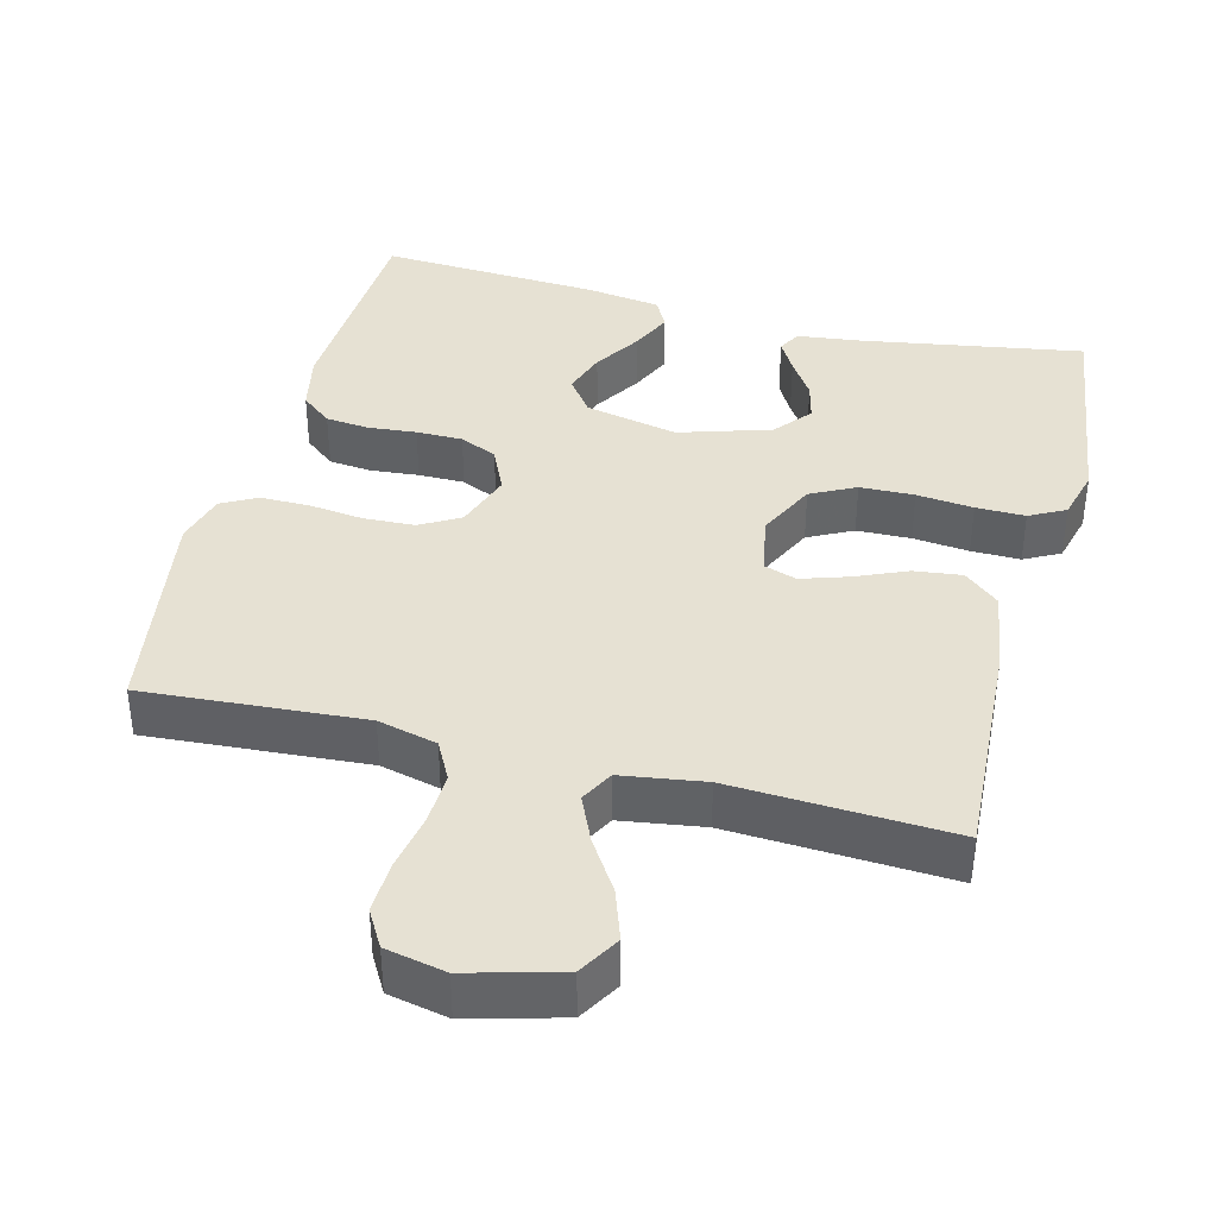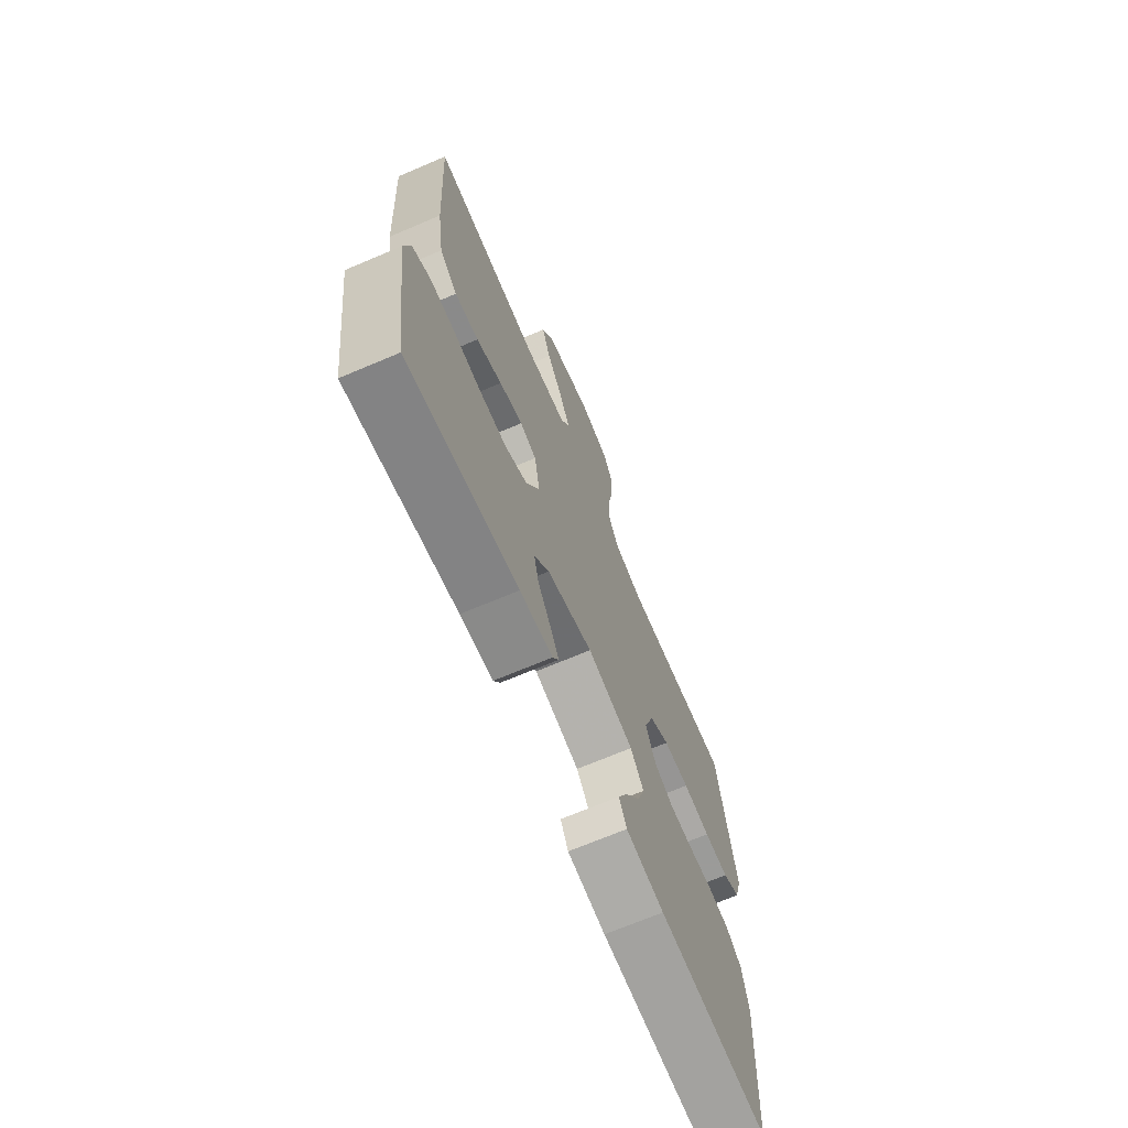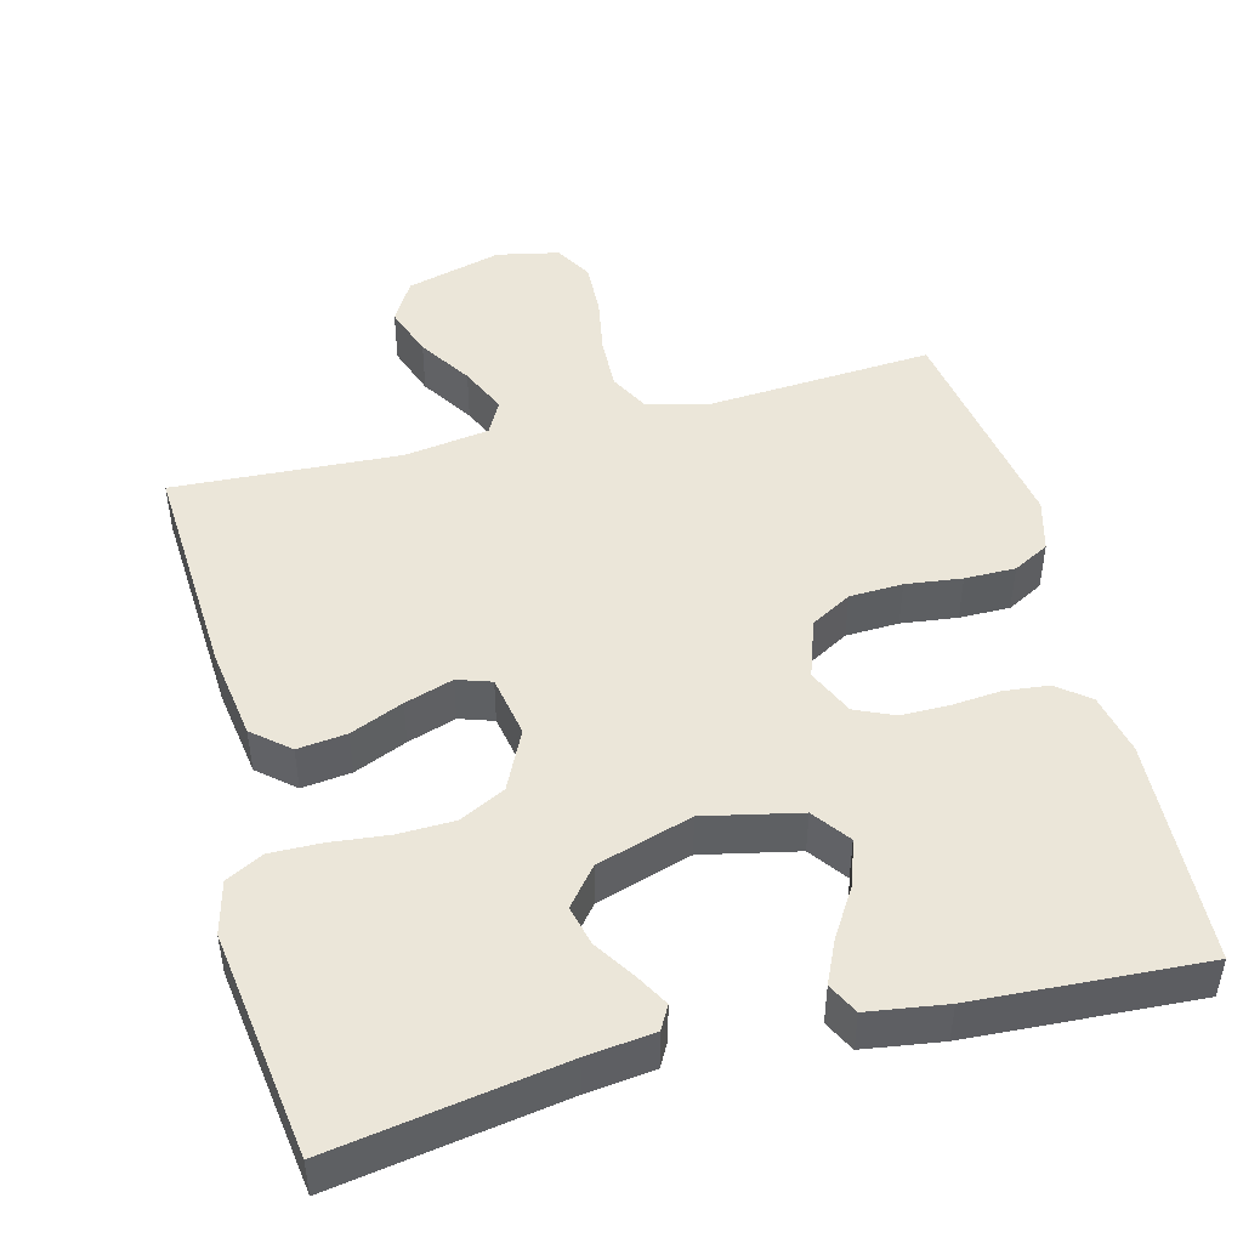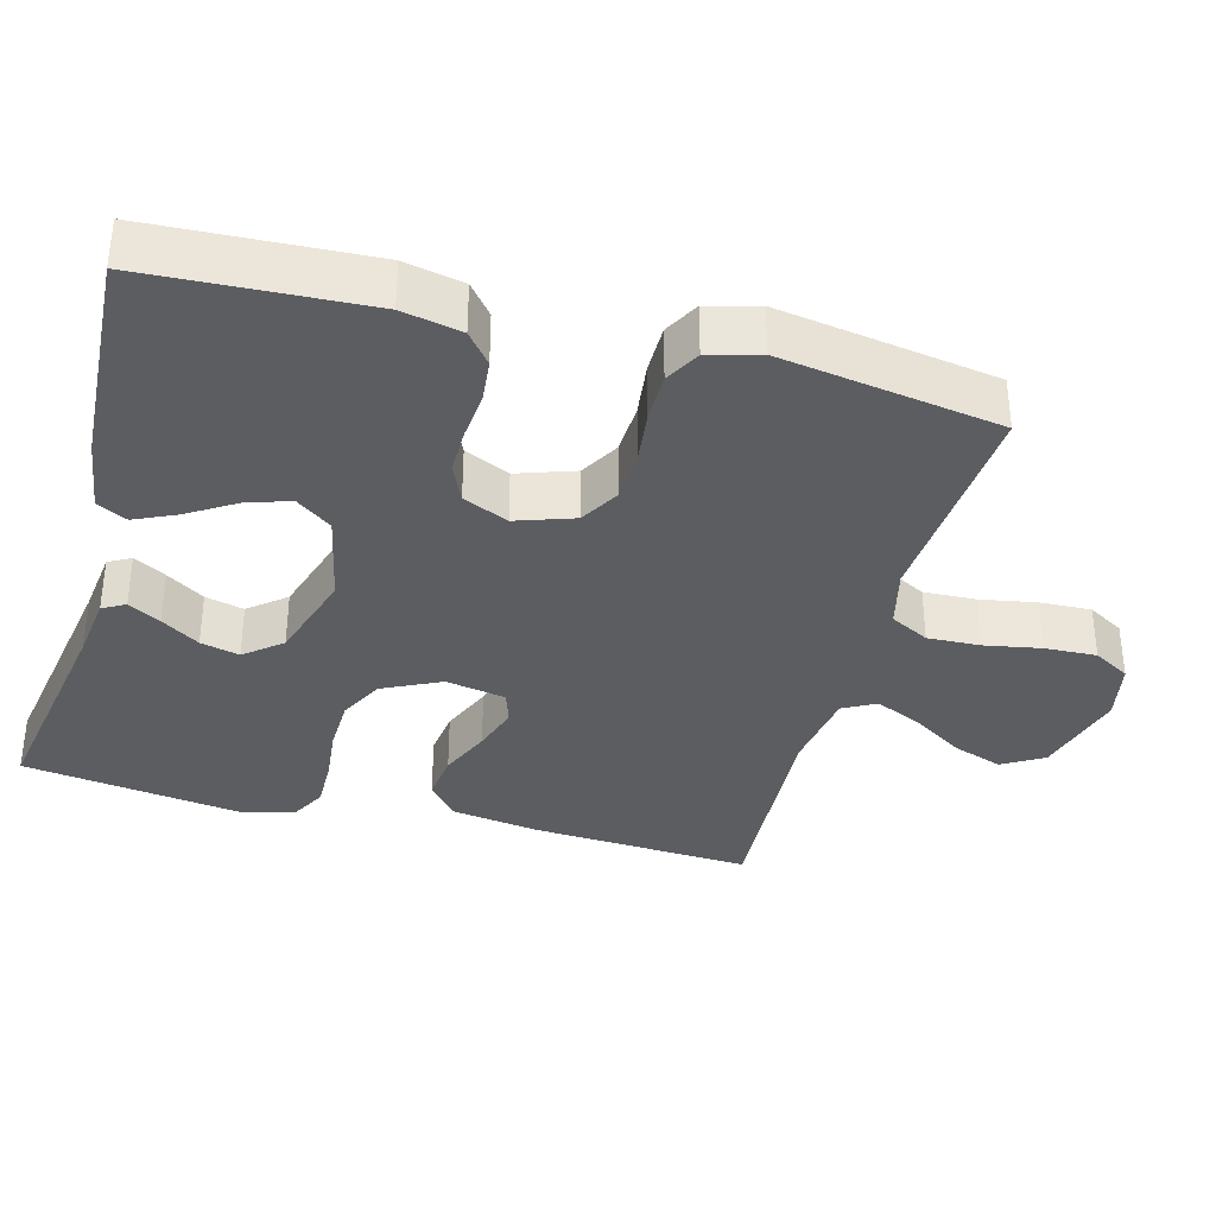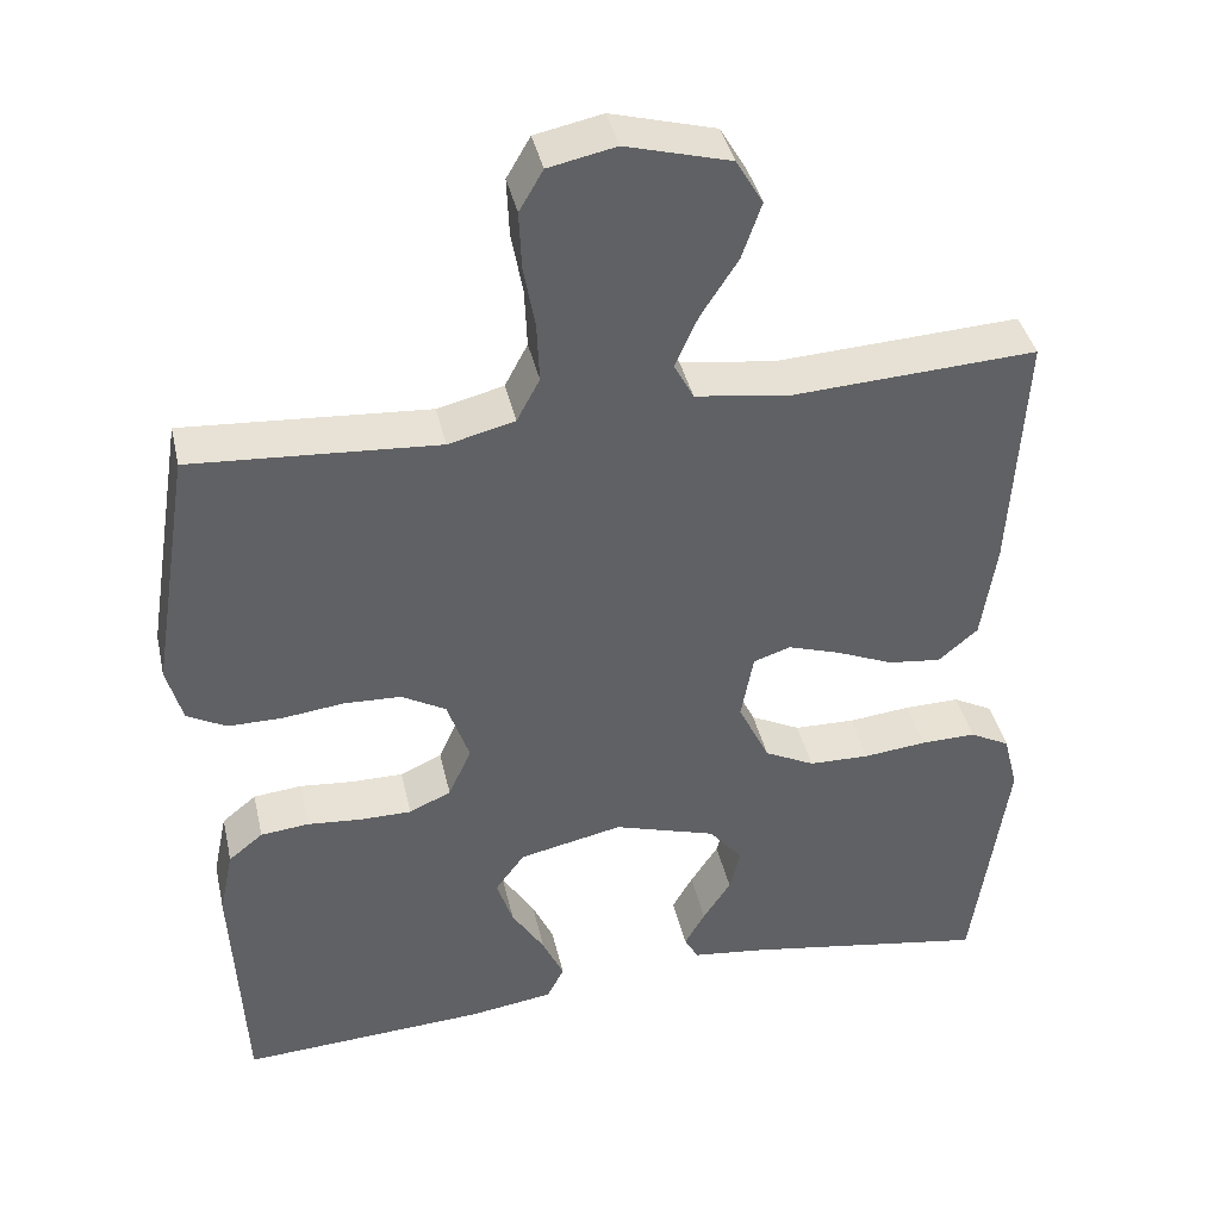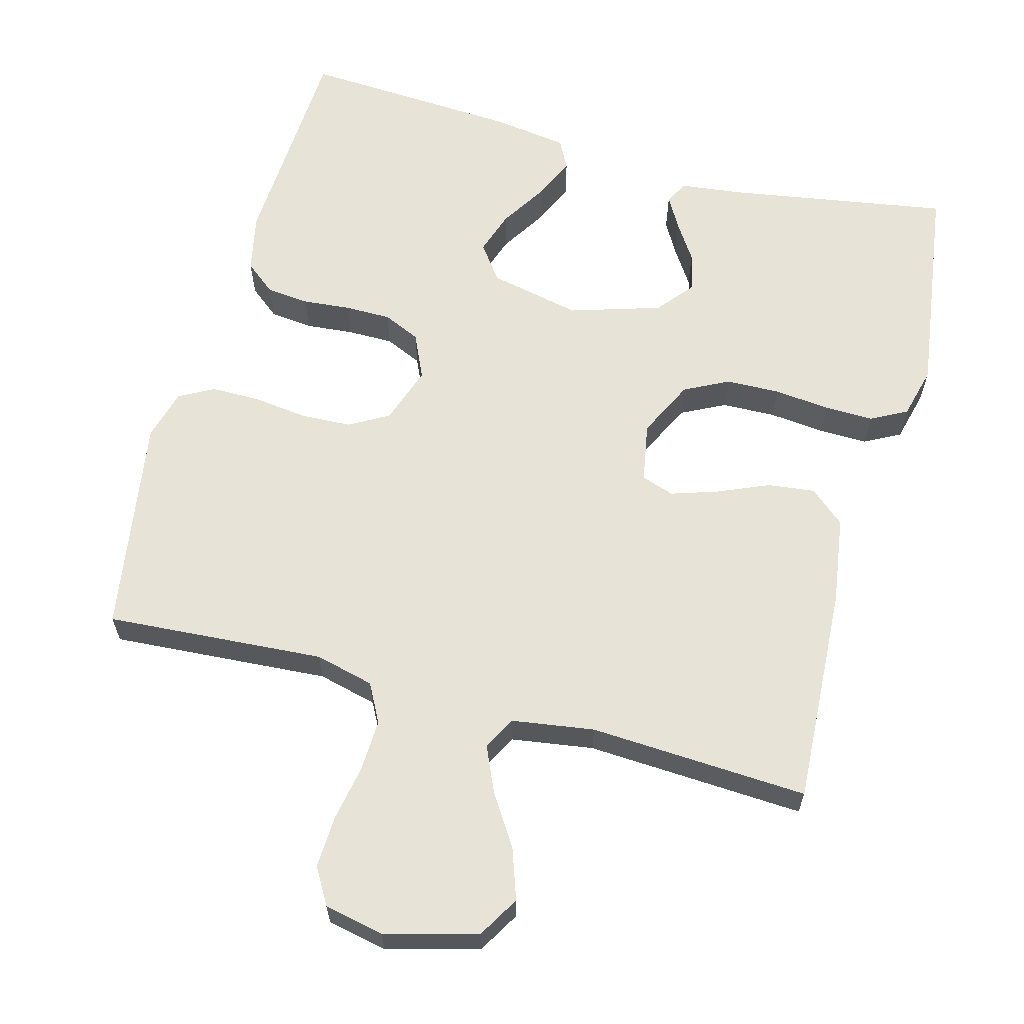
<metadata>
{"format":"obj","ext":"obj","renderer":"f3d","projection":"perspective","resolution":1024,"background":"white","views":[{"elev":38.8,"azim":14.5,"up":"+Y"},{"elev":-69.6,"azim":113.0,"up":"+Z"},{"elev":47.2,"azim":165.6,"up":"+Y"},{"elev":-35.4,"azim":-105.1,"up":"+Y"},{"elev":40.2,"azim":-12.6,"up":"+Z"},{"elev":62.7,"azim":15.2,"up":"+Y"}]}
</metadata>
<code>
v -0.5 0.07 0.5
v -0.2 0.07 0.479
v -0.119 0.07 0.499
v -0.091 0.07 0.552
v -0.094 0.07 0.624
v -0.108 0.07 0.701
v -0.111 0.07 0.772
v -0.082 0.07 0.822
v 0 0.07 0.839
v 0.127 0.07 0.804
v 0.16 0.07 0.748
v 0.136 0.07 0.679
v 0.091 0.07 0.609
v 0.063 0.07 0.546
v 0.087 0.07 0.501
v 0.2 0.07 0.484
v 0.5 0.07 0.5
v 0.483 0.07 0.2
v 0.465 0.07 0.079
v 0.417 0.07 0.038
v 0.352 0.07 0.046
v 0.282 0.07 0.076
v 0.218 0.07 0.097
v 0.173 0.07 0.082
v 0.158 0.07 0
v 0.196 0.07 -0.079
v 0.257 0.07 -0.11
v 0.331 0.07 -0.112
v 0.408 0.07 -0.104
v 0.475 0.07 -0.103
v 0.524 0.07 -0.129
v 0.542 0.07 -0.2
v 0.5 0.07 -0.5
v 0.2 0.07 -0.45
v 0.111 0.07 -0.439
v 0.094 0.07 -0.408
v 0.119 0.07 -0.364
v 0.153 0.07 -0.312
v 0.166 0.07 -0.259
v 0.125 0.07 -0.209
v 0 0.07 -0.17
v -0.126 0.07 -0.197
v -0.162 0.07 -0.246
v -0.142 0.07 -0.306
v -0.102 0.07 -0.37
v -0.076 0.07 -0.427
v -0.097 0.07 -0.468
v -0.2 0.07 -0.483
v -0.5 0.07 -0.5
v -0.515 0.07 -0.2
v -0.498 0.07 -0.119
v -0.456 0.07 -0.085
v -0.397 0.07 -0.079
v -0.331 0.07 -0.085
v -0.268 0.07 -0.085
v -0.217 0.07 -0.062
v -0.189 0.07 0
v -0.216 0.07 0.079
v -0.27 0.07 0.11
v -0.34 0.07 0.113
v -0.414 0.07 0.104
v -0.481 0.07 0.104
v -0.529 0.07 0.13
v -0.548 0.07 0.2
v -0.5 0 0.5
v -0.2 0 0.479
v -0.119 0 0.499
v -0.091 0 0.552
v -0.094 0 0.624
v -0.108 0 0.701
v -0.111 0 0.772
v -0.082 0 0.822
v 0 0 0.839
v 0.127 0 0.804
v 0.16 0 0.748
v 0.136 0 0.679
v 0.091 0 0.609
v 0.063 0 0.546
v 0.087 0 0.501
v 0.2 0 0.484
v 0.5 0 0.5
v 0.483 0 0.2
v 0.465 0 0.079
v 0.417 0 0.038
v 0.352 0 0.046
v 0.282 0 0.076
v 0.218 0 0.097
v 0.173 0 0.082
v 0.158 0 0
v 0.196 0 -0.079
v 0.257 0 -0.11
v 0.331 0 -0.112
v 0.408 0 -0.104
v 0.475 0 -0.103
v 0.524 0 -0.129
v 0.542 0 -0.2
v 0.5 0 -0.5
v 0.2 0 -0.45
v 0.111 0 -0.439
v 0.094 0 -0.408
v 0.119 0 -0.364
v 0.153 0 -0.312
v 0.166 0 -0.259
v 0.125 0 -0.209
v 0 0 -0.17
v -0.126 0 -0.197
v -0.162 0 -0.246
v -0.142 0 -0.306
v -0.102 0 -0.37
v -0.076 0 -0.427
v -0.097 0 -0.468
v -0.2 0 -0.483
v -0.5 0 -0.5
v -0.515 0 -0.2
v -0.498 0 -0.119
v -0.456 0 -0.085
v -0.397 0 -0.079
v -0.331 0 -0.085
v -0.268 0 -0.085
v -0.217 0 -0.062
v -0.189 0 0
v -0.216 0 0.079
v -0.27 0 0.11
v -0.34 0 0.113
v -0.414 0 0.104
v -0.481 0 0.104
v -0.529 0 0.13
v -0.548 0 0.2
f 63 64 1 2
f 60 61 62 63
f 59 60 63 2
f 58 59 2 3
f 57 58 3 4
f 51 52 53 54
f 51 54 55
f 50 51 55
f 49 50 55 56
f 47 48 49 56
f 44 45 46 47
f 43 44 47
f 35 36 37 38
f 34 35 38
f 34 38 39
f 33 34 39
f 32 33 39 40
f 28 29 30 31
f 27 28 31 32
f 19 20 21 22
f 19 22 23
f 16 17 18 19
f 15 16 19 23
f 14 15 23 24
f 10 11 12 13
f 10 13 14
f 9 10 14
f 8 9 14
f 5 6 7 8
f 4 5 8 14
f 57 4 14 24
f 43 47 56
f 42 43 56 57
f 41 42 57 24
f 27 32 40 41
f 26 27 41
f 25 26 41
f 24 25 41
f 66 65 128 127
f 127 126 125 124
f 66 127 124 123
f 67 66 123 122
f 68 67 122 121
f 118 117 116 115
f 119 118 115
f 119 115 114
f 120 119 114 113
f 120 113 112 111
f 111 110 109 108
f 111 108 107
f 102 101 100 99
f 102 99 98
f 103 102 98
f 103 98 97
f 104 103 97 96
f 95 94 93 92
f 96 95 92 91
f 86 85 84 83
f 87 86 83
f 83 82 81 80
f 87 83 80 79
f 88 87 79 78
f 77 76 75 74
f 78 77 74
f 78 74 73
f 78 73 72
f 72 71 70 69
f 78 72 69 68
f 88 78 68 121
f 120 111 107
f 121 120 107 106
f 88 121 106 105
f 105 104 96 91
f 105 91 90
f 105 90 89
f 105 89 88
f 1 65 66 2
f 2 66 67 3
f 3 67 68 4
f 4 68 69 5
f 5 69 70 6
f 6 70 71 7
f 7 71 72 8
f 8 72 73 9
f 9 73 74 10
f 10 74 75 11
f 11 75 76 12
f 12 76 77 13
f 13 77 78 14
f 14 78 79 15
f 15 79 80 16
f 16 80 81 17
f 17 81 82 18
f 18 82 83 19
f 19 83 84 20
f 20 84 85 21
f 21 85 86 22
f 22 86 87 23
f 23 87 88 24
f 24 88 89 25
f 25 89 90 26
f 26 90 91 27
f 27 91 92 28
f 28 92 93 29
f 29 93 94 30
f 30 94 95 31
f 31 95 96 32
f 32 96 97 33
f 33 97 98 34
f 34 98 99 35
f 35 99 100 36
f 36 100 101 37
f 37 101 102 38
f 38 102 103 39
f 39 103 104 40
f 40 104 105 41
f 41 105 106 42
f 42 106 107 43
f 43 107 108 44
f 44 108 109 45
f 45 109 110 46
f 46 110 111 47
f 47 111 112 48
f 48 112 113 49
f 49 113 114 50
f 50 114 115 51
f 51 115 116 52
f 52 116 117 53
f 53 117 118 54
f 54 118 119 55
f 55 119 120 56
f 56 120 121 57
f 57 121 122 58
f 58 122 123 59
f 59 123 124 60
f 60 124 125 61
f 61 125 126 62
f 62 126 127 63
f 63 127 128 64
f 64 128 65 1

</code>
